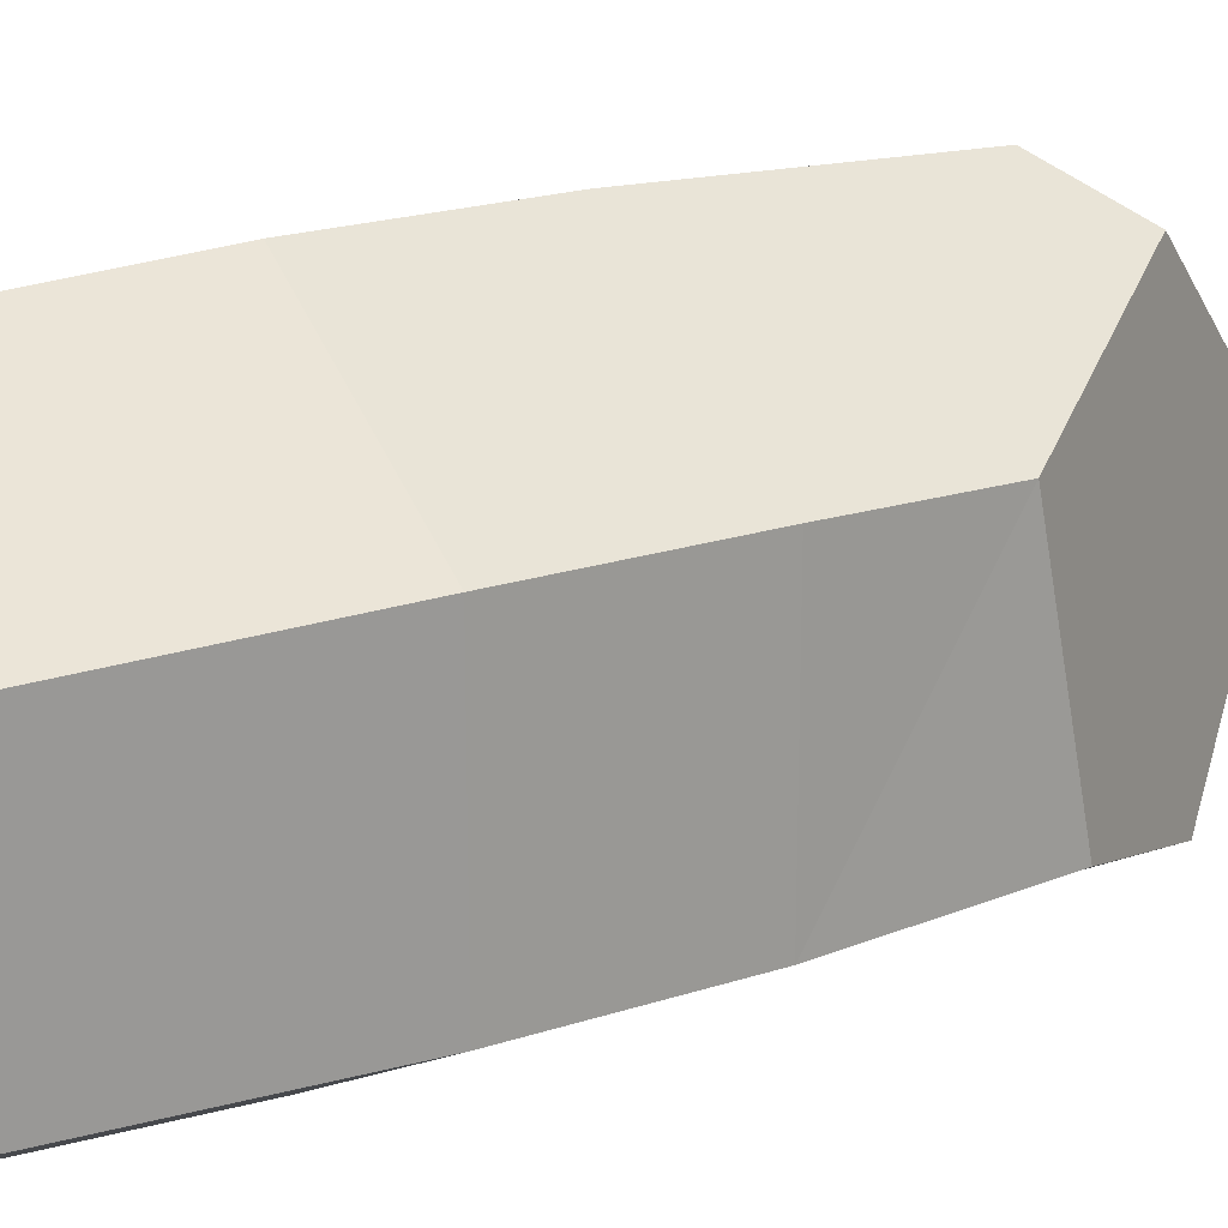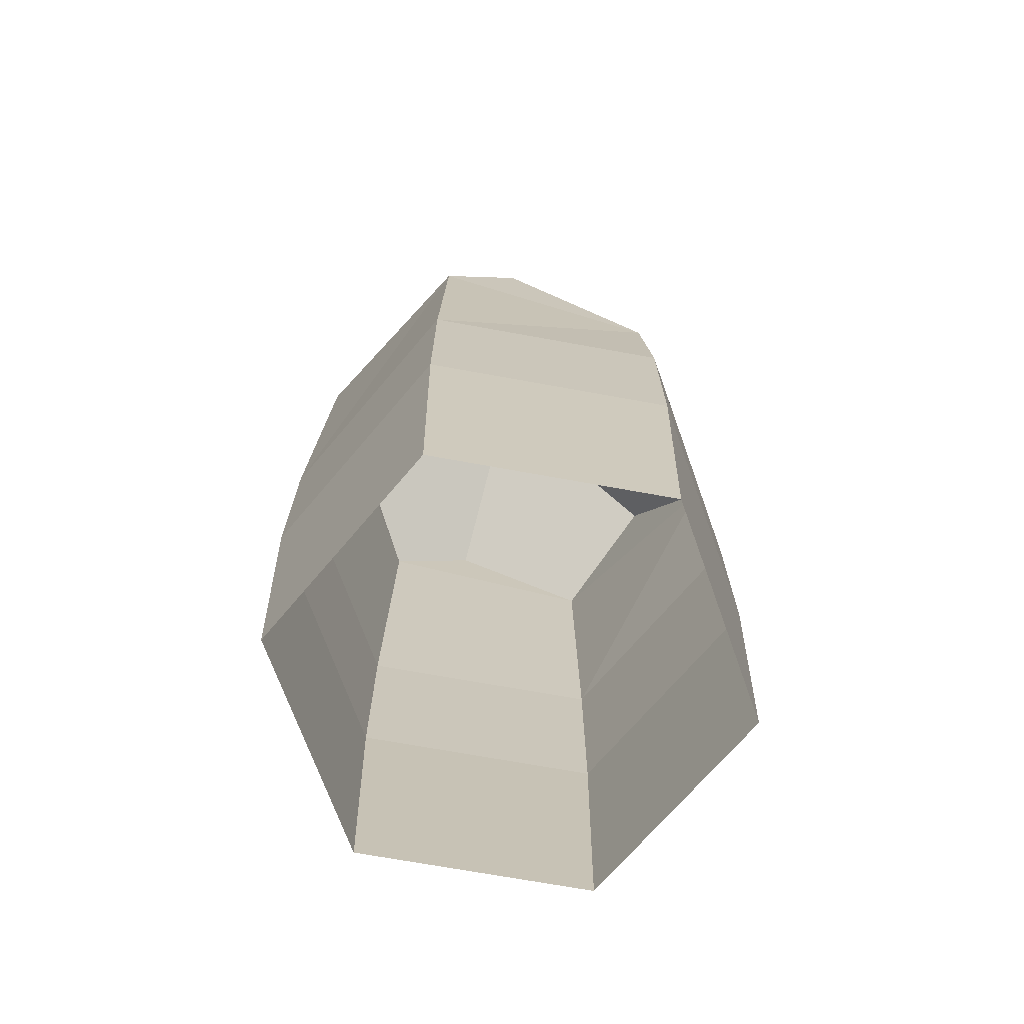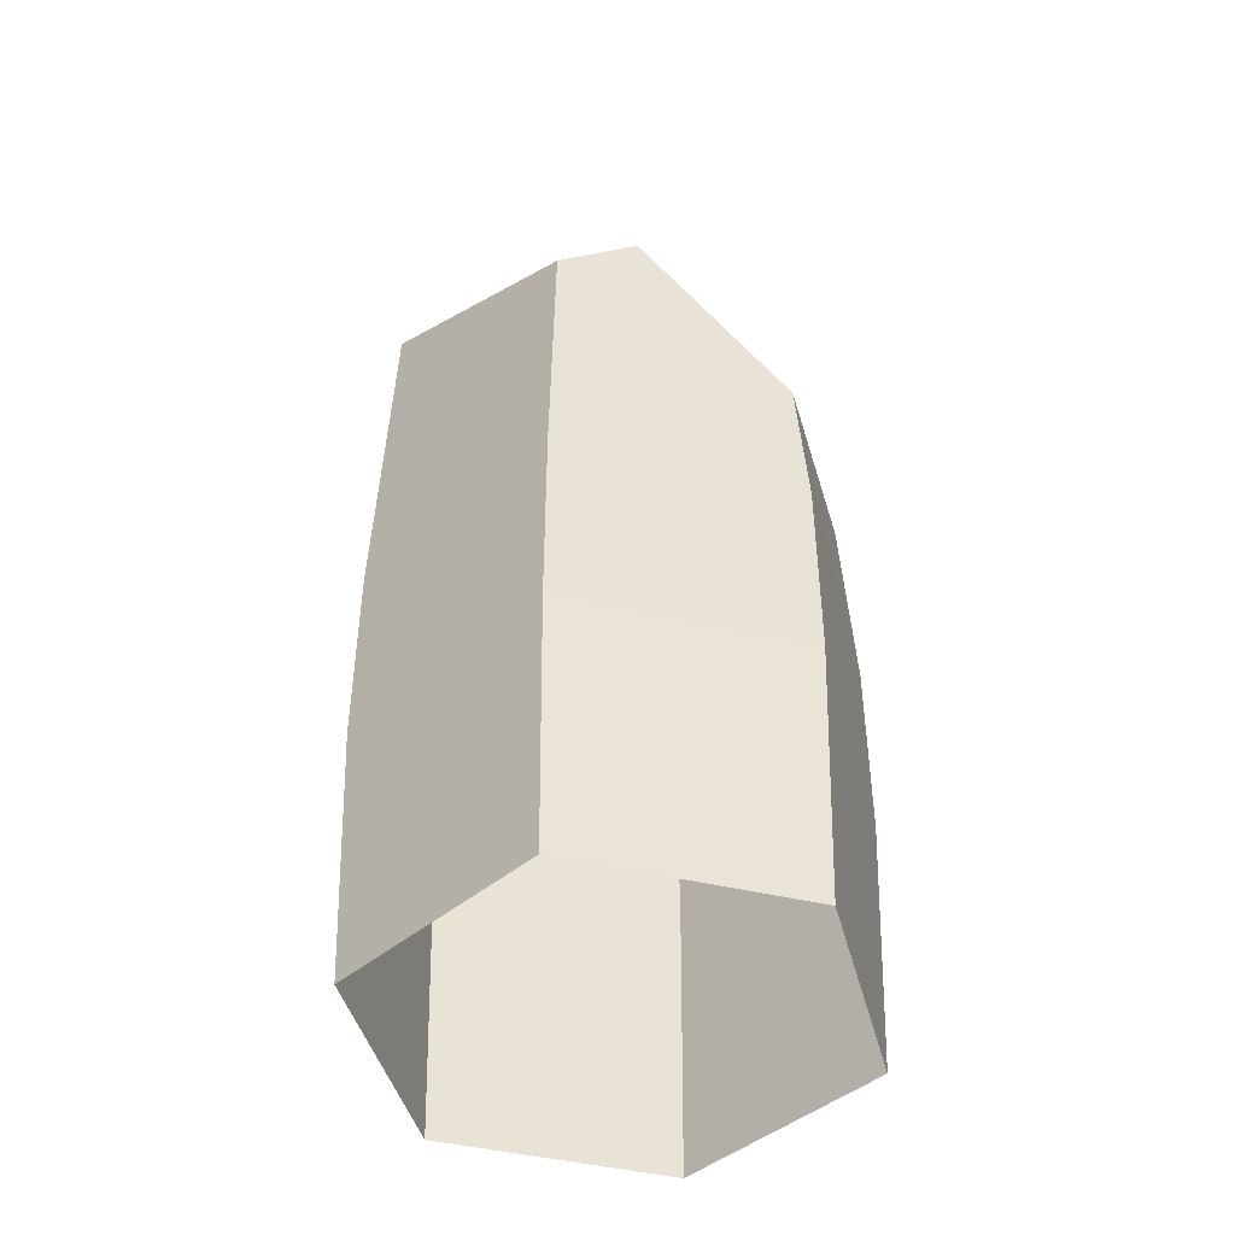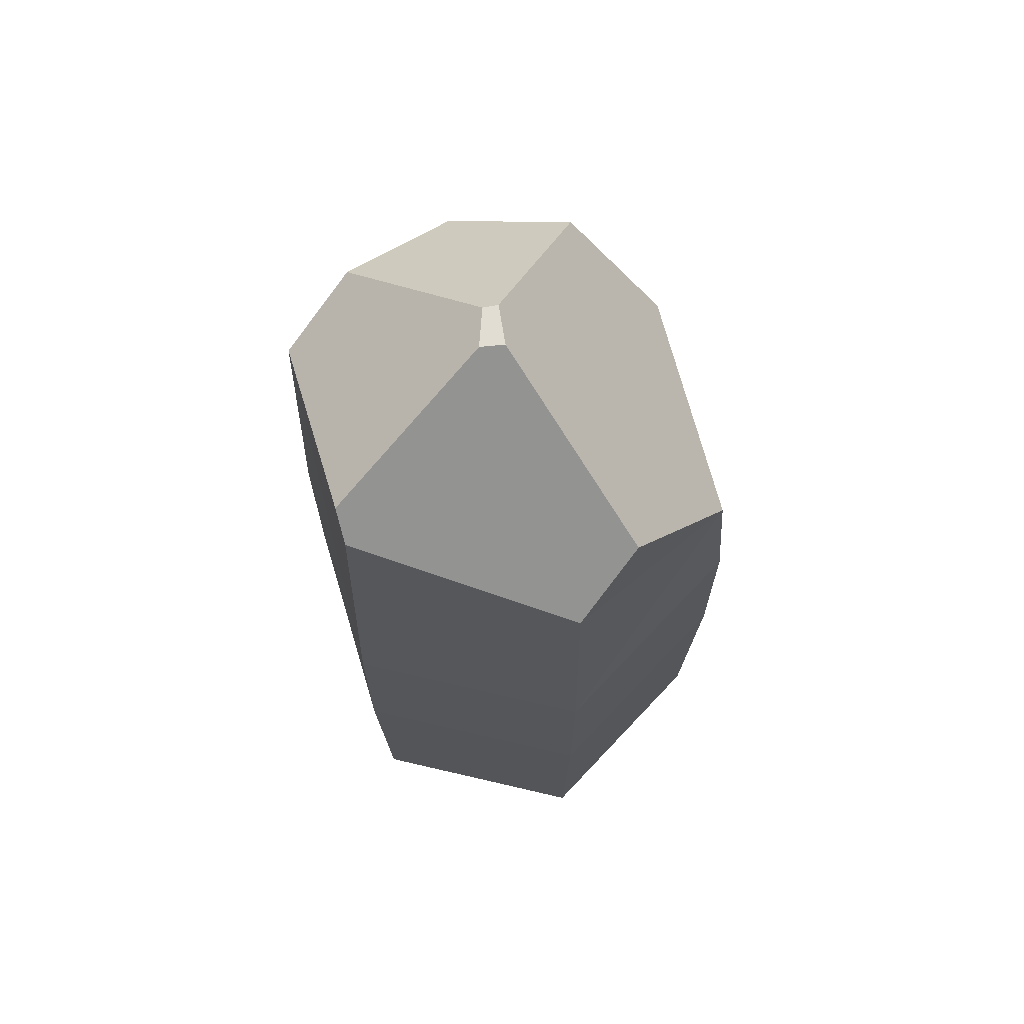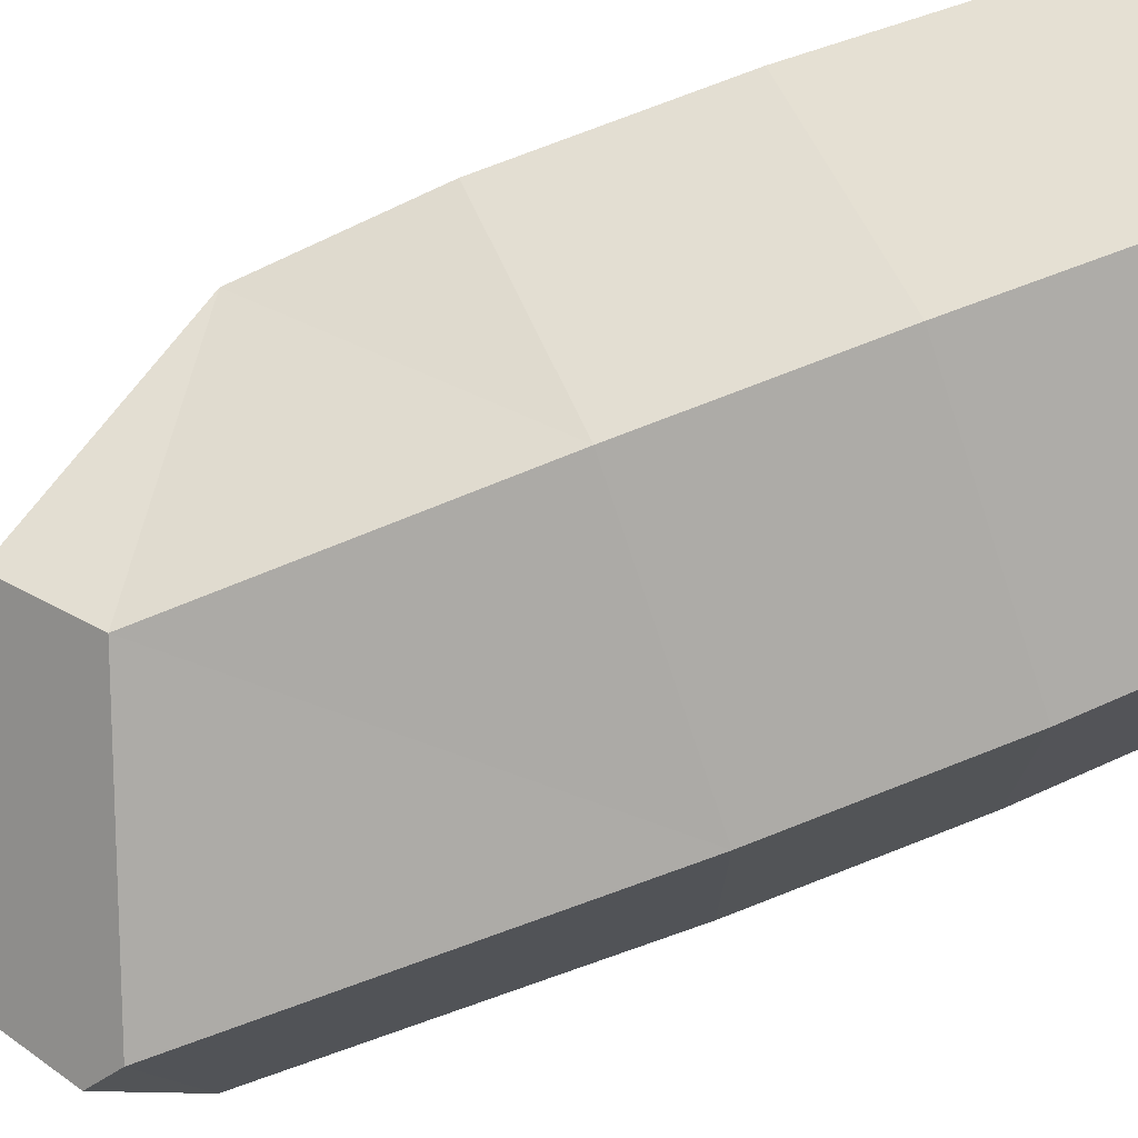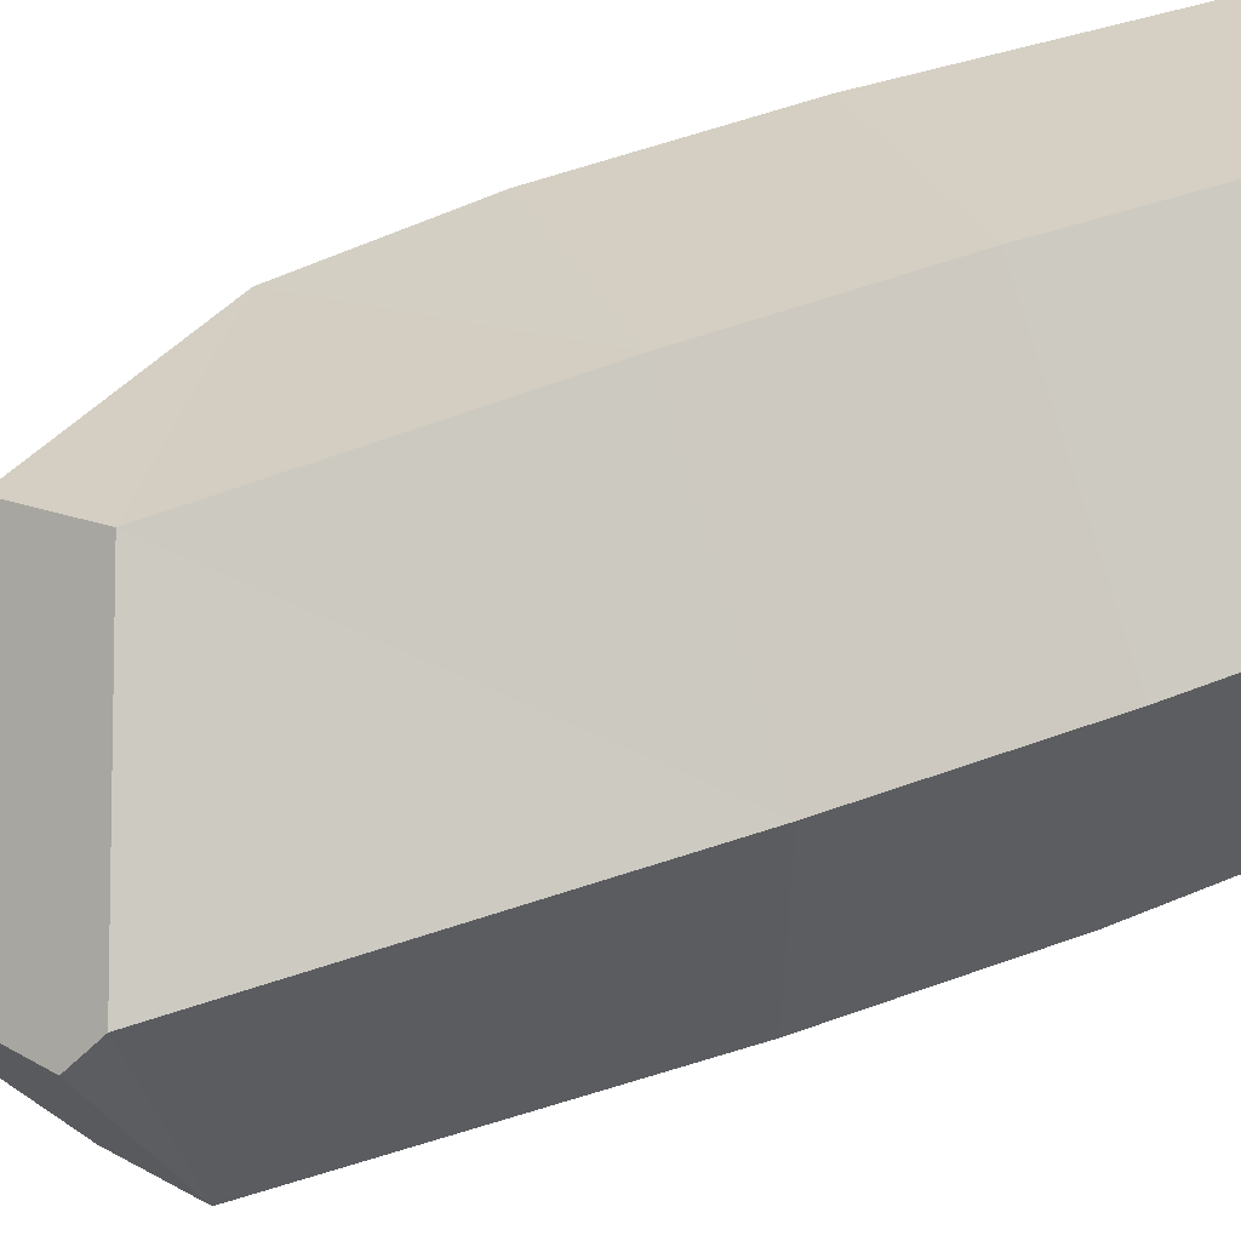
<metadata>
{"format":"obj","ext":"obj","renderer":"f3d","projection":"perspective","resolution":1024,"background":"white","views":[{"elev":21.2,"azim":59.8,"up":"+Z"},{"elev":-70.7,"azim":19.7,"up":"+Y"},{"elev":-44.9,"azim":14.5,"up":"+Y"},{"elev":68.2,"azim":-16.8,"up":"+Y"},{"elev":75.5,"azim":-111.3,"up":"+Z"},{"elev":58.1,"azim":-110.4,"up":"+Z"}]}
</metadata>
<code>
g Crystal_m_11
v -0 0.9196 -0.4909
v -0.4251 0.9196 -0.2455
v -0.4251 0.9196 0.2455
v 0 0.9196 0.4909
v 0.4251 0.9196 0.2455
v 0.4251 0.9196 -0.2455
v 0.4043 1.225 0.2334
v 0.4043 1.318 -0.2334
v -0.4043 1.629 0.2334
v 0 1.474 0.4668
v 0.1404 1.583 0.3858
v -0.02488 1.896 0.04113
v -0.4043 1.565 -0.2334
v -0.07305 1.896 0.0317
v -0.4043 1.685 0.1777
v -0 0 -0.4668
v -0.4043 0 -0.2334
v -0.4043 0 0.2334
v 0 0 0.4668
v 0.4043 0 0.2334
v 0.4043 0 -0.2334
v 0.4251 0.535 0.2455
v 0.4251 0.535 -0.2455
v -0.4251 0.535 0.2455
v 0 0.535 0.4909
v -0 0.535 -0.4909
v -0.4251 0.535 -0.2455
v 0.2282 1.598 -0.3351
v -0 1.496 -0.4696
v -0.01363 1.896 -0.0415
v -0.04399 1.896 -0.04474
v -0.2497 1.657 -0.3227
f 13 3 9
f 14 15 11
f 14 31 32
f 8 11 7
f 3 10 9
f 11 30 12
f 11 12 14
f 31 30 32
f 7 4 5
f 7 6 8
f 11 9 10
f 7 11 10
f 8 1 29
f 29 2 13
f 9 15 13
f 24 17 18
f 22 19 20
f 23 20 21
f 16 23 21
f 27 16 17
f 26 6 23
f 3 27 24
f 2 26 27
f 4 24 25
f 6 22 23
f 25 18 19
f 12 31 14
f 13 32 29
f 32 28 29
f 14 13 15
f 29 28 8
f 5 25 22
f 13 2 3
f 8 28 11
f 3 4 10
f 11 28 30
f 7 10 4
f 7 5 6
f 11 15 9
f 8 6 1
f 29 1 2
f 24 27 17
f 22 25 19
f 23 22 20
f 16 26 23
f 27 26 16
f 26 1 6
f 3 2 27
f 2 1 26
f 4 3 24
f 6 5 22
f 25 24 18
f 12 30 31
f 32 30 28
f 14 32 13
f 5 4 25

</code>
